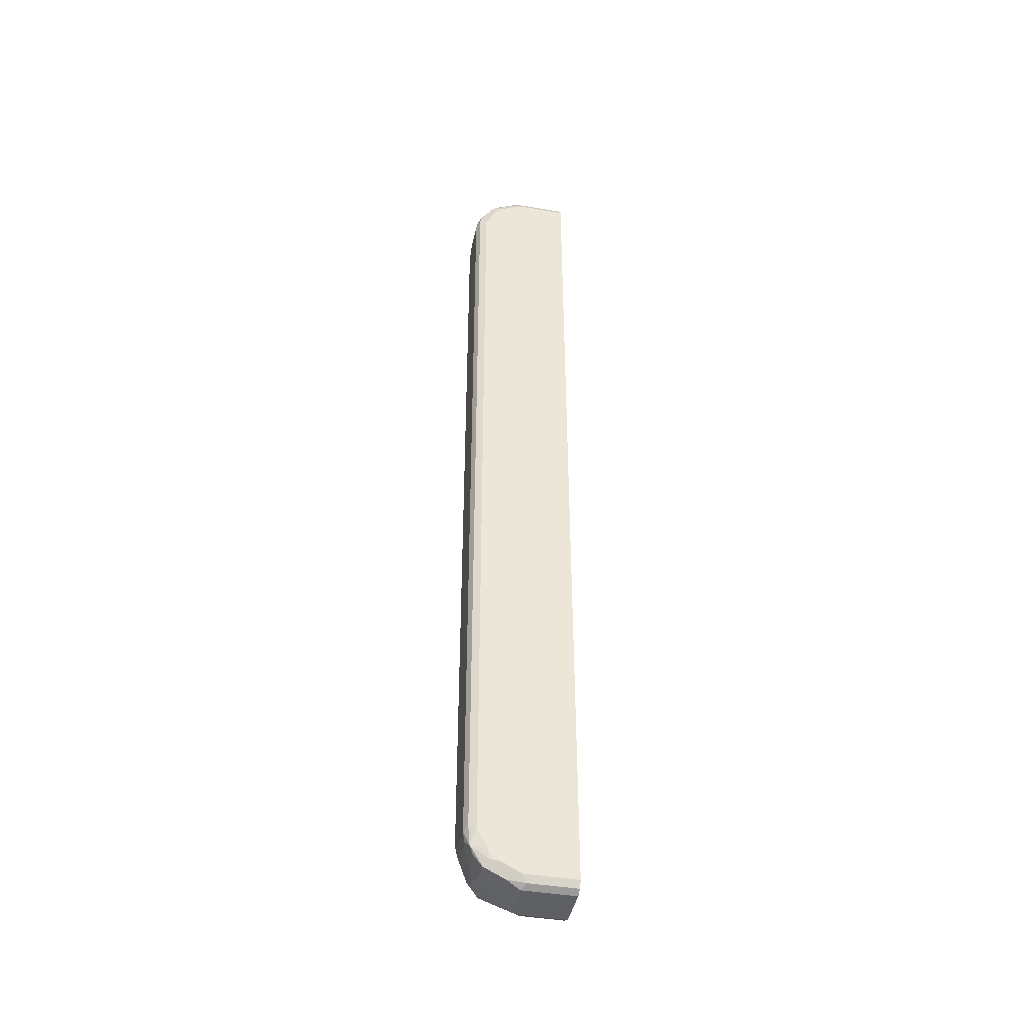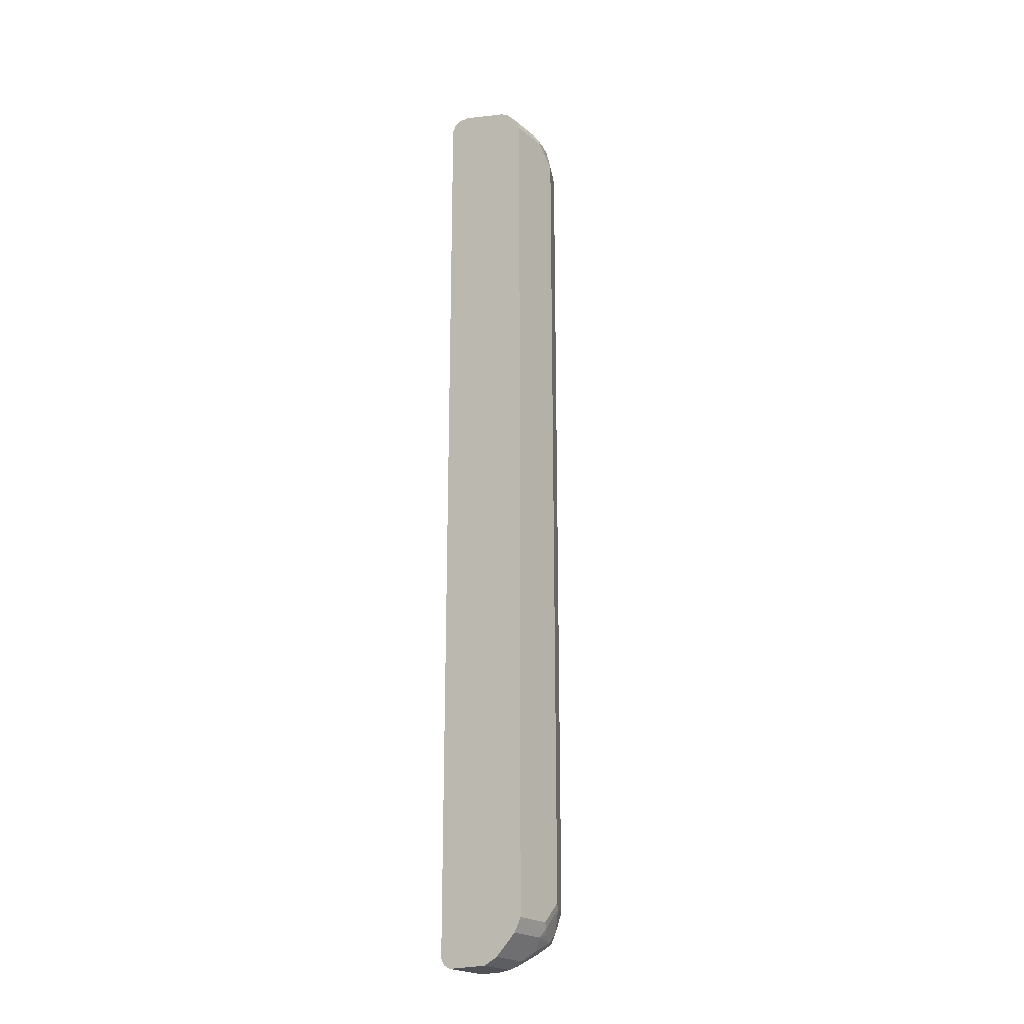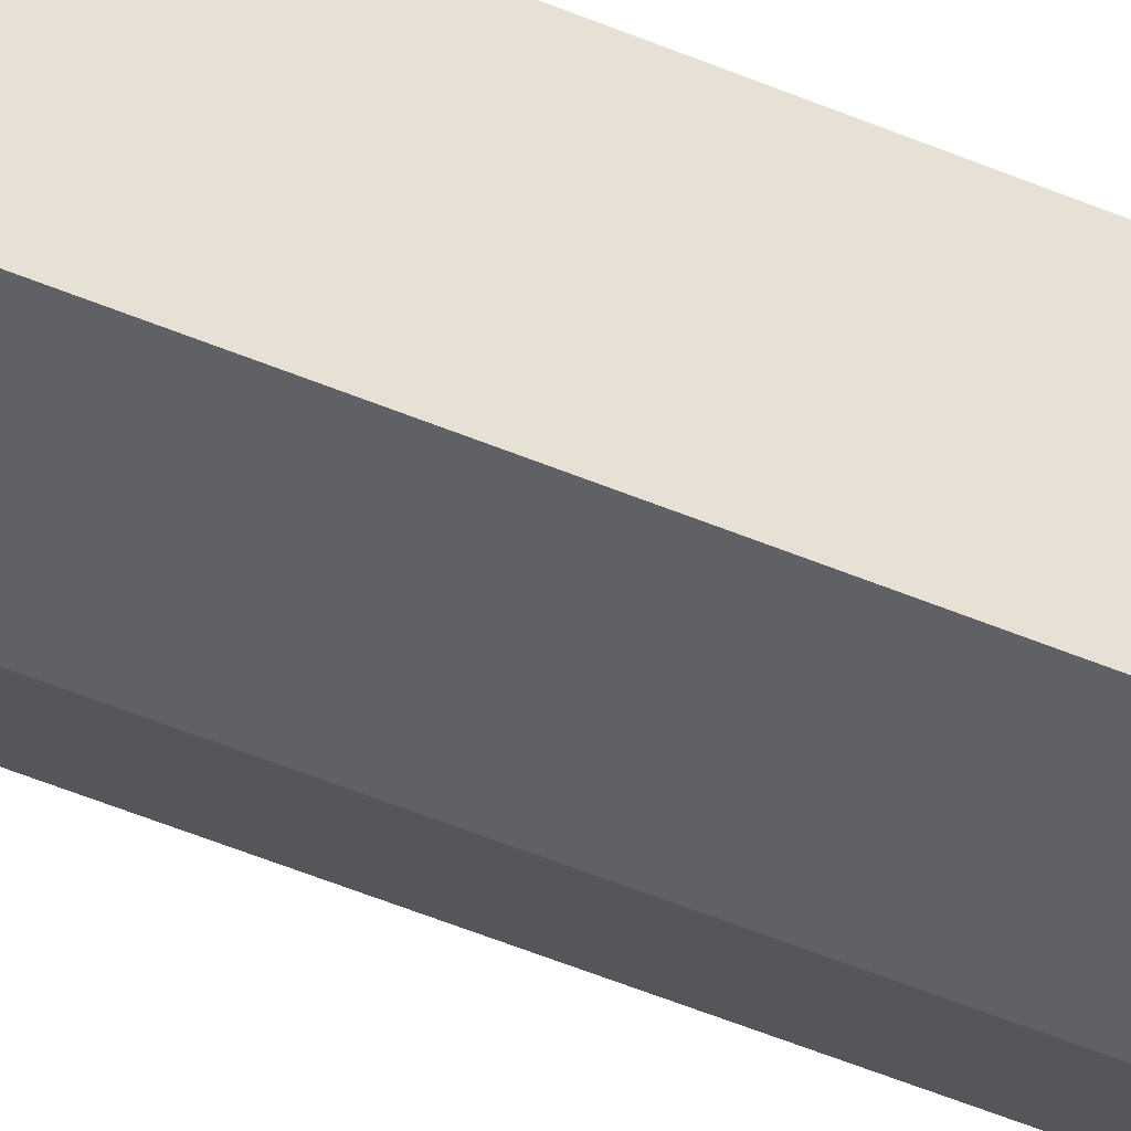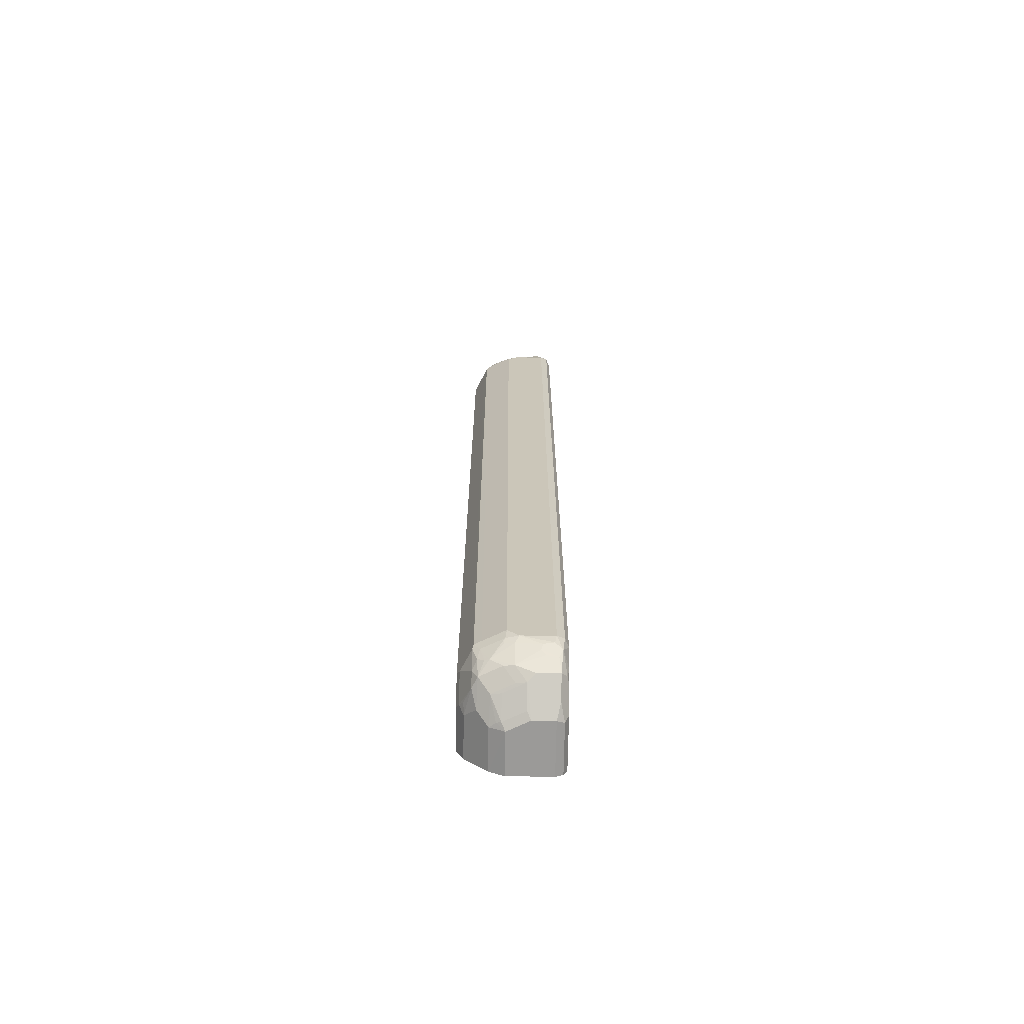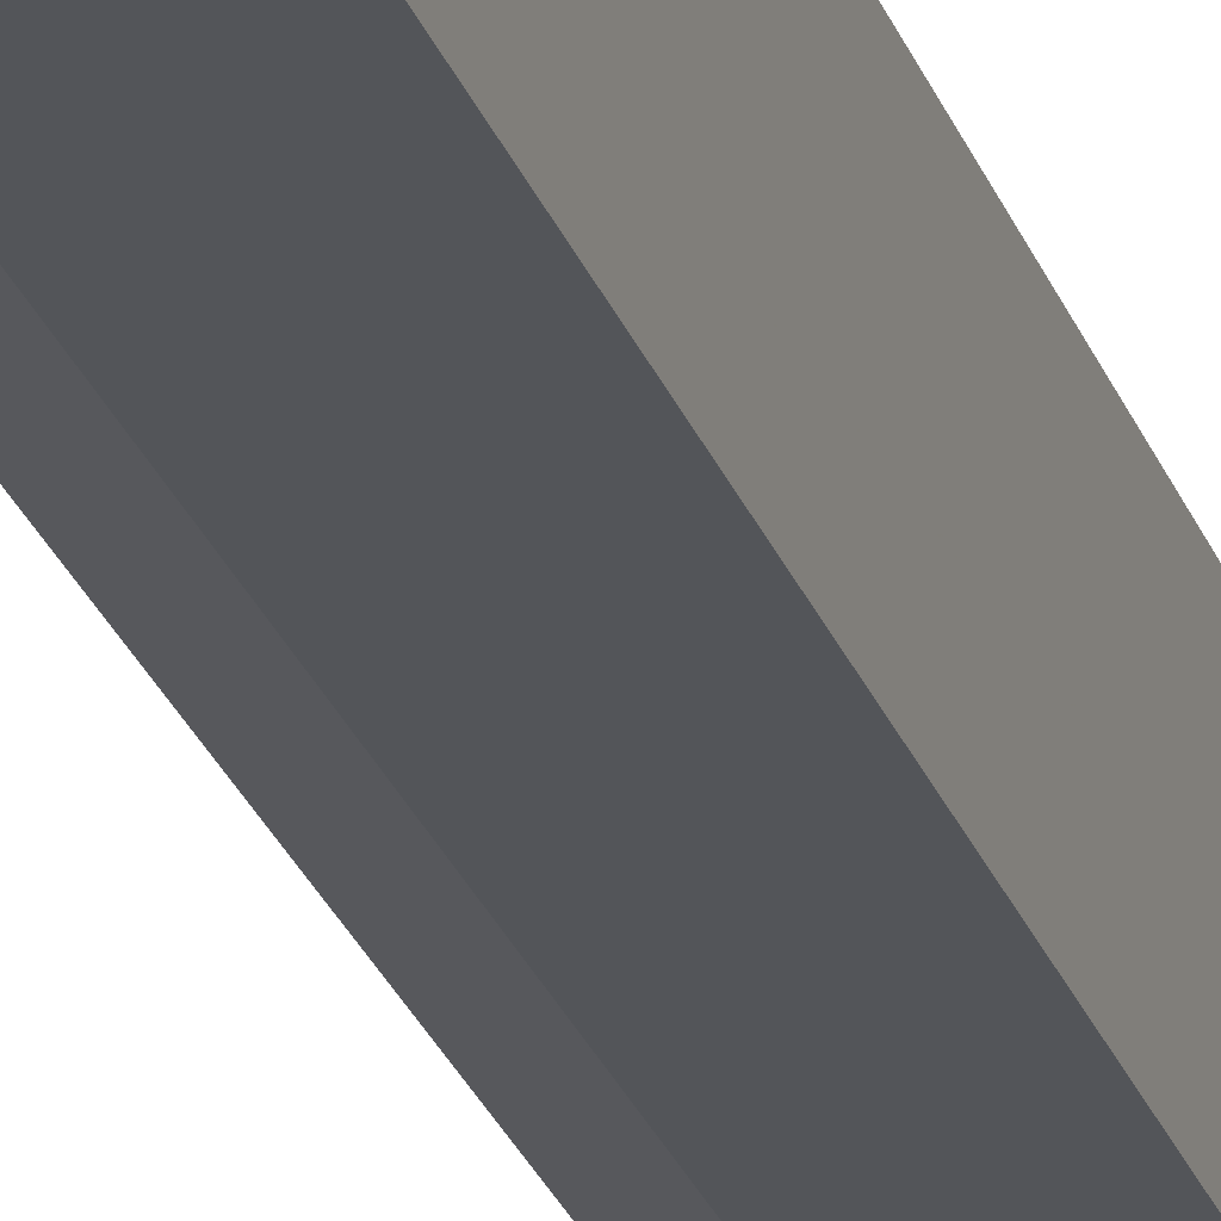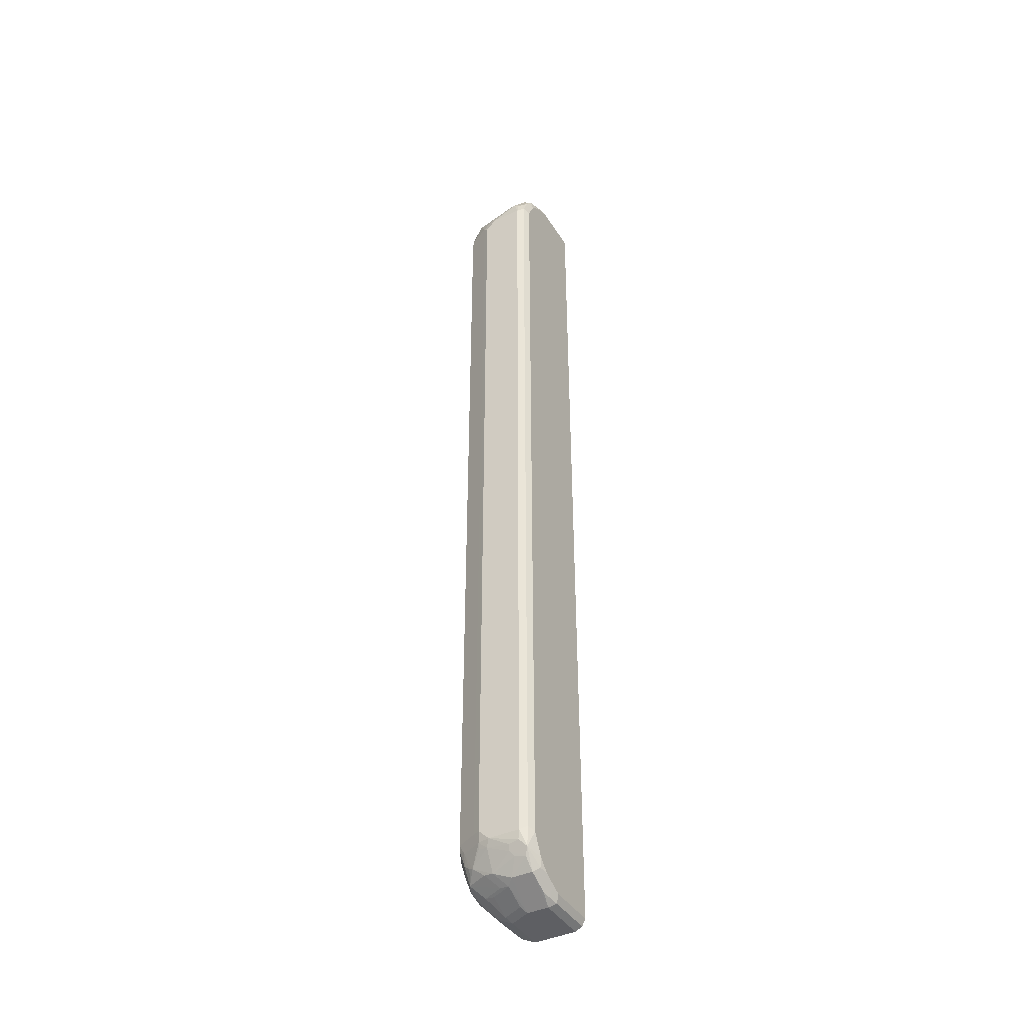
<metadata>
{"format":"obj","ext":"obj","renderer":"f3d","projection":"perspective","resolution":1024,"background":"white","views":[{"elev":-42.5,"azim":168.5,"up":"+Z"},{"elev":-21.6,"azim":-54.5,"up":"+Z"},{"elev":-48.6,"azim":-115.5,"up":"+Y"},{"elev":-69.3,"azim":89.0,"up":"+Z"},{"elev":-24.1,"azim":-164.0,"up":"+Y"},{"elev":-41.2,"azim":119.4,"up":"+Z"}]}
</metadata>
<code>
v 0.431 0.03582 0.8241
v 0.5017 -1.3e-07 0.8241
v 0.431 0.05374 0.8241
v 0.431 -0.04777 0.8001
v 0.5196 0.03582 0.8241
v 0.431 -0.0527 0.7977
v 0.5136 -0.05971 0.7941
v 0.5255 -0.04777 0.8001
v 0.5397 -0.03582 0.8017
v 0.5196 0.05374 0.8241
v 0.5285 0.06269 0.8196
v 0.431 0.06568 0.818
v 0.5643 0.06269 0.8017
v 0.5576 -1.3e-07 0.8017
v 0.5554 0.0179 0.8061
v 0.5793 0.0179 0.7941
v 0.431 -0.05971 0.7941
v 0.4957 -0.07763 0.7762
v 0.5434 -0.06568 0.7822
v 0.5419 -0.04477 0.7972
v 0.5599 -0.06269 0.7793
v 0.5613 -0.0179 0.7941
v 0.5375 0.06718 0.8083
v 0.5196 0.06568 0.818
v 0.431 0.06604 0.8173
v 0.5793 0.05374 0.7941
v 0.5733 0.06718 0.7904
v 0.5793 -0.03582 0.7762
v 0.5867 0.008951 0.7793
v 0.5979 0.03582 0.7702
v 0.431 -0.07763 0.7762
v 0.431 -0.08113 0.7693
v 0.5017 -0.08958 0.7523
v 0.5076 -0.0836 0.7643
v 0.524 -0.08061 0.7614
v 0.5218 -0.08509 0.7523
v 0.5576 -0.06718 0.7702
v 0.5793 -0.05971 0.7523
v 0.5867 -0.04477 0.7614
v 0.5196 0.07166 0.8061
v 0.431 0.07166 0.8061
v 0.6047 0.04479 0.7614
v 0.6002 0.06269 0.7568
v 0.5823 0.06269 0.7838
v 0.5852 0.06568 0.7762
v 0.5733 0.07166 0.7702
v 0.5554 0.07166 0.7881
v 0.5979 -0.0179 0.7523
v 0.6047 -0.008952 0.7435
v 0.431 -0.08958 0.7523
v 0.5196 -0.08958 0.7344
v 0.5397 -0.08509 0.7344
v 0.5755 -0.06718 0.7344
v 0.5867 -0.06269 0.7255
v 0.6047 -0.02687 0.7255
v 0.5196 0.07171 0.7701
v 0.5017 0.07171 0.7702
v 0.431 0.07171 0.7702
v 0.6091 -1.3e-07 0.7344
v 0.6091 0.05374 0.7344
v 0.6047 0.05374 0.7546
v 0.6032 0.06568 0.7404
v 0.5912 0.07166 0.7344
v 0.5552 0.07171 0.7344
v 0.431 -0.08958 -0.7523
v 0.5375 -0.08958 0.7165
v 0.5733 -0.07166 0.7165
v 0.5852 -0.06568 0.7165
v 0.5912 -0.05374 0.7165
v 0.5852 -0.06568 -0.7165
v 0.5912 -0.05374 -0.7165
v 0.6091 -0.0179 0.7165
v 0.6032 -0.02985 -0.7165
v 0.6091 -0.0179 -0.7165
v 0.431 0.07171 -0.7025
v 0.6091 0.05374 -0.7344
v 0.6032 0.06568 -0.7284
v 0.5553 0.07171 0.7165
v 0.5912 0.07166 -0.7344
v 0.431 -0.08922 -0.7531
v 0.5017 -0.08958 -0.7523
v 0.5375 -0.08958 -0.7165
v 0.5733 -0.07166 -0.7165
v 0.5823 -0.06718 -0.7255
v 0.5867 -0.05598 -0.7344
v 0.6047 -0.02014 -0.7344
v 0.6091 -1.3e-07 -0.7344
v 0.4478 0.07171 -0.7702
v 0.431 0.07169 -0.7702
v 0.6061 0.05076 -0.7494
v 0.6002 0.06269 -0.7614
v 0.5553 0.07171 -0.7344
v 0.5733 0.07166 -0.7702
v 0.5552 0.07171 -0.7522
v 0.431 -0.08325 -0.7651
v 0.5106 -0.08509 -0.7614
v 0.5196 -0.08958 -0.7344
v 0.5464 -0.08509 -0.7255
v 0.5643 -0.06718 -0.7614
v 0.5793 -0.05971 -0.7523
v 0.5823 -0.04926 -0.7614
v 0.5852 -0.04179 -0.7643
v 0.6002 -0.02239 -0.7435
v 0.6032 -0.005984 -0.7464
v 0.6047 0.03358 -0.7523
v 0.5195 0.07171 -0.7702
v 0.431 0.07166 -0.8061
v 0.6002 0.03134 -0.7614
v 0.5942 0.05672 -0.7733
v 0.5793 0.05971 -0.7941
v 0.5703 0.06868 -0.7852
v 0.5554 0.07166 -0.7881
v 0.5372 0.07171 -0.7701
v 0.431 -0.07763 -0.7762
v 0.5017 -0.07763 -0.7762
v 0.5196 -0.07837 -0.7702
v 0.5464 -0.06718 -0.7793
v 0.5643 -0.05822 -0.7793
v 0.5823 -0.02239 -0.7793
v 0.5852 -0.005984 -0.7822
v 0.5196 0.07166 -0.8061
v 0.431 0.07114 -0.8072
v 0.5957 0.03806 -0.7702
v 0.5793 0.02389 -0.7941
v 0.5196 0.05374 -0.8241
v 0.5434 0.05971 -0.812
v 0.5643 0.06269 -0.7972
v 0.5345 0.06868 -0.8031
v 0.431 -0.04179 -0.812
v 0.5196 -0.05971 -0.7941
v 0.5464 -0.04031 -0.7972
v 0.5643 -0.004484 -0.7972
v 0.5673 0.01194 -0.8001
v 0.5136 0.06568 -0.818
v 0.431 0.06568 -0.818
v 0.5196 0.0179 -0.8241
v 0.431 0.05374 -0.8241
v 0.5285 0.06269 -0.8151
v 0.431 -0.04109 -0.8125
v 0.5017 -0.04179 -0.812
v 0.5375 -0.03806 -0.8017
v 0.5136 -0.02389 -0.818
v 0.5494 -0.02389 -0.8001
v 0.5315 0.01194 -0.818
v 0.5017 -0.0179 -0.8241
v 0.431 -0.0179 -0.8241
v 0.5106 -0.03134 -0.8151
f 86 103 104
f 85 102 86
f 85 101 102
f 85 100 101
f 84 100 85
f 84 99 100
f 82 98 84
f 82 84 83
f 82 97 98
f 81 96 97
f 80 96 81
f 86 104 87
f 79 94 92
f 84 98 99
f 80 95 96
f 96 116 117
f 87 104 105
f 95 115 96
f 79 93 94
f 95 114 115
f 94 112 113
f 93 112 94
f 93 111 112
f 91 111 93
f 91 110 111
f 91 109 110
f 90 108 91
f 90 105 108
f 88 107 89
f 88 121 107
f 88 106 121
f 87 105 90
f 86 102 103
f 91 108 109
f 65 80 81
f 77 91 79
f 62 77 79
f 60 77 62
f 60 76 77
f 60 62 61
f 59 76 60
f 59 87 76
f 62 79 63
f 59 74 87
f 56 58 57
f 56 75 58
f 56 88 75
f 56 106 88
f 96 117 99
f 56 113 106
f 59 72 74
f 63 78 64
f 63 79 92
f 63 92 78
f 76 91 77
f 76 90 91
f 76 87 90
f 75 88 89
f 74 86 87
f 73 86 74
f 71 86 73
f 71 85 86
f 70 85 71
f 70 84 85
f 68 84 70
f 67 84 68
f 67 83 84
f 66 83 67
f 66 82 83
f 79 91 93
f 96 99 98
f 120 132 133
f 96 115 116
f 127 138 128
f 126 138 127
f 125 138 126
f 125 134 138
f 125 135 134
f 125 137 135
f 129 139 140
f 125 146 137
f 125 136 145
f 124 133 136
f 122 134 135
f 121 134 122
f 121 138 134
f 121 128 138
f 125 145 146
f 120 124 123
f 131 140 141
f 131 142 143
f 56 94 113
f 142 147 145
f 141 147 142
f 140 147 141
f 140 145 147
f 139 145 140
f 131 141 142
f 139 146 145
f 136 144 142
f 133 144 136
f 133 142 144
f 133 143 142
f 131 133 132
f 131 143 133
f 136 142 145
f 120 133 124
f 119 132 120
f 118 132 119
f 108 123 109
f 108 120 123
f 107 121 122
f 106 113 121
f 104 108 105
f 104 120 108
f 109 123 124
f 102 104 103
f 102 119 120
f 102 118 119
f 101 118 102
f 100 118 101
f 99 118 100
f 99 117 118
f 102 120 104
f 109 124 110
f 110 125 126
f 110 126 127
f 118 131 132
f 118 140 131
f 118 130 140
f 117 130 118
f 115 117 116
f 115 130 117
f 114 130 115
f 114 140 130
f 114 129 140
f 112 121 113
f 111 121 112
f 111 128 121
f 110 136 125
f 110 124 136
f 110 127 111
f 96 98 97
f 56 92 94
f 111 127 128
f 56 64 78
f 10 13 11
f 9 16 14
f 56 78 92
f 9 20 22
f 8 21 20
f 8 19 21
f 11 23 24
f 8 20 9
f 7 17 31
f 7 19 8
f 7 18 19
f 6 17 7
f 5 16 13
f 5 15 16
f 7 31 18
f 5 14 15
f 11 24 12
f 12 24 25
f 19 34 21
f 18 34 19
f 18 33 34
f 18 32 33
f 18 31 32
f 16 30 26
f 11 13 23
f 16 29 30
f 16 28 39
f 16 22 28
f 14 16 15
f 13 27 23
f 13 26 27
f 13 16 26
f 16 39 29
f 5 9 14
f 5 13 10
f 3 11 12
f 1 137 146
f 1 135 137
f 1 122 135
f 1 107 122
f 1 89 107
f 1 75 89
f 1 146 139
f 1 58 75
f 1 25 41
f 1 12 25
f 1 3 12
f 1 10 3
f 1 5 10
f 1 2 5
f 1 41 58
f 1 139 129
f 1 129 114
f 1 114 95
f 3 10 11
f 2 9 5
f 2 8 9
f 2 7 8
f 2 6 7
f 2 4 6
f 1 4 2
f 1 6 4
f 1 17 6
f 1 31 17
f 1 32 31
f 1 50 32
f 1 65 50
f 1 80 65
f 1 95 80
f 20 21 28
f 20 28 22
f 9 22 16
f 21 35 36
f 45 62 63
f 43 45 44
f 43 62 45
f 43 61 62
f 42 61 43
f 42 60 61
f 45 63 46
f 42 59 60
f 40 58 41
f 40 57 58
f 40 56 57
f 40 47 56
f 39 49 48
f 39 55 49
f 42 49 59
f 46 56 47
f 46 63 64
f 46 64 56
f 55 74 72
f 55 73 74
f 55 71 73
f 55 69 71
f 55 72 59
f 54 71 69
f 54 70 71
f 54 68 70
f 54 69 55
f 53 68 54
f 53 67 68
f 52 67 53
f 21 34 35
f 51 66 52
f 49 55 59
f 39 54 55
f 38 54 39
f 52 66 67
f 37 53 38
f 27 46 47
f 27 45 46
f 27 44 45
f 26 44 27
f 26 43 44
f 26 42 43
f 26 30 42
f 25 40 41
f 23 27 40
f 23 40 24
f 21 39 28
f 21 38 39
f 21 37 38
f 21 36 37
f 38 53 54
f 27 47 40
f 29 39 48
f 24 40 25
f 30 48 49
f 37 52 53
f 29 48 30
f 36 52 37
f 34 36 35
f 33 36 34
f 33 51 52
f 33 66 51
f 33 52 36
f 33 97 82
f 33 81 97
f 33 65 81
f 33 50 65
f 30 49 42
f 33 82 66
f 32 50 33

</code>
